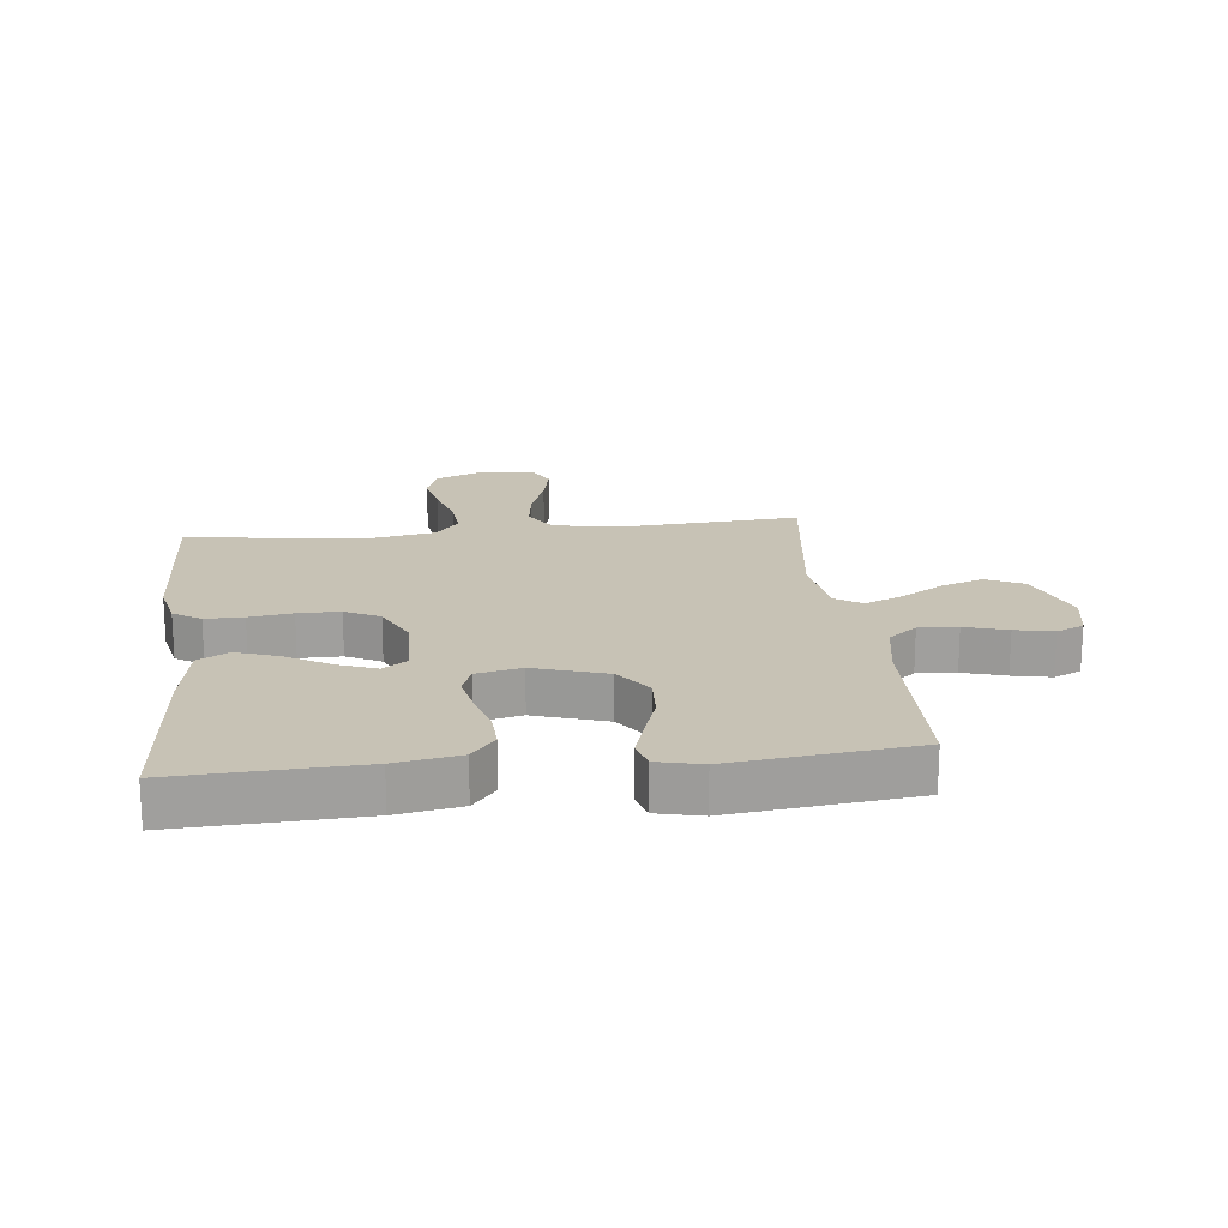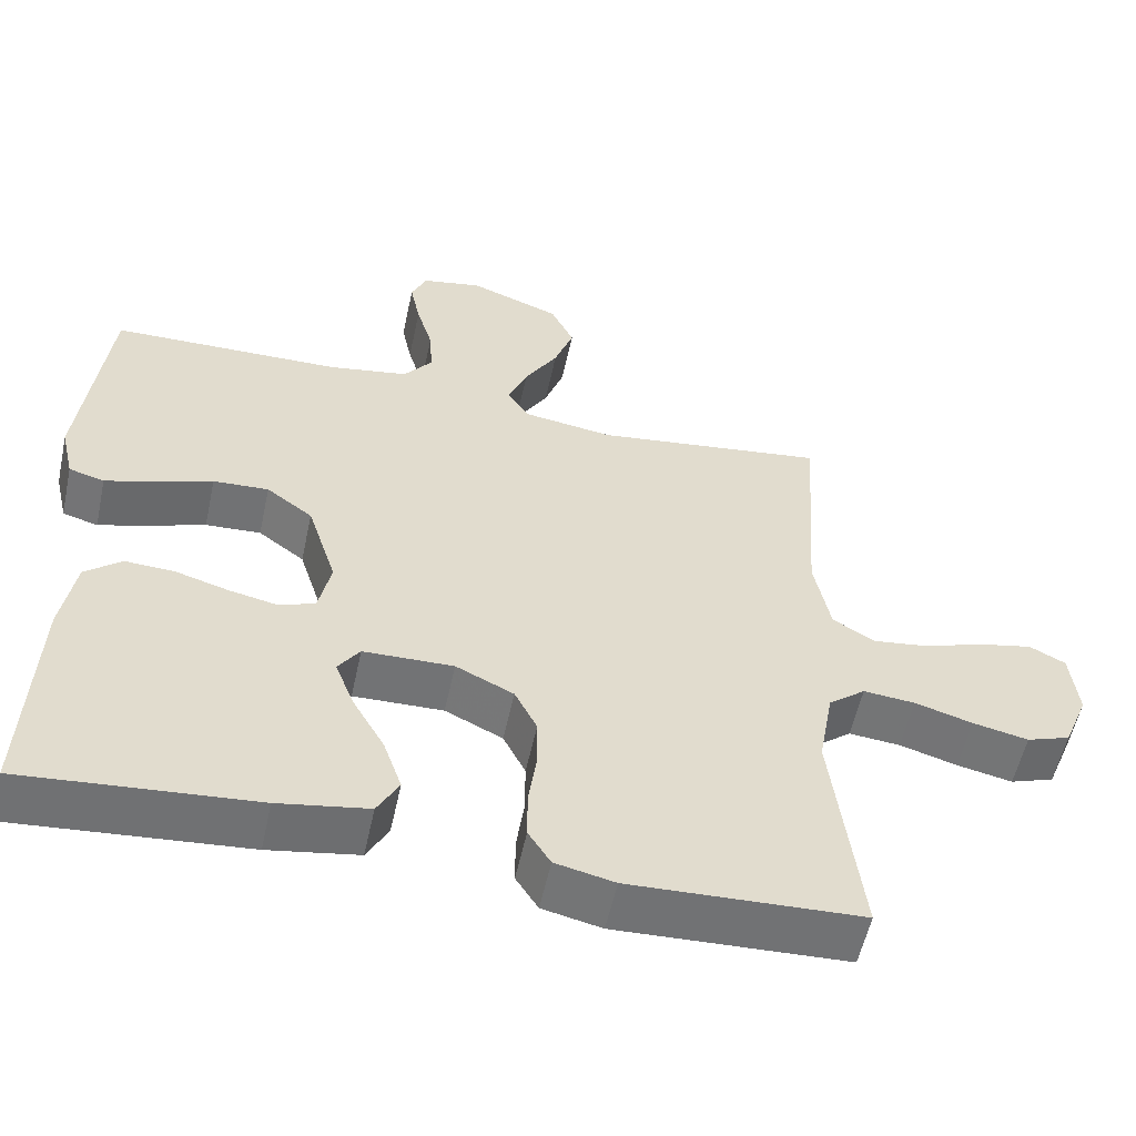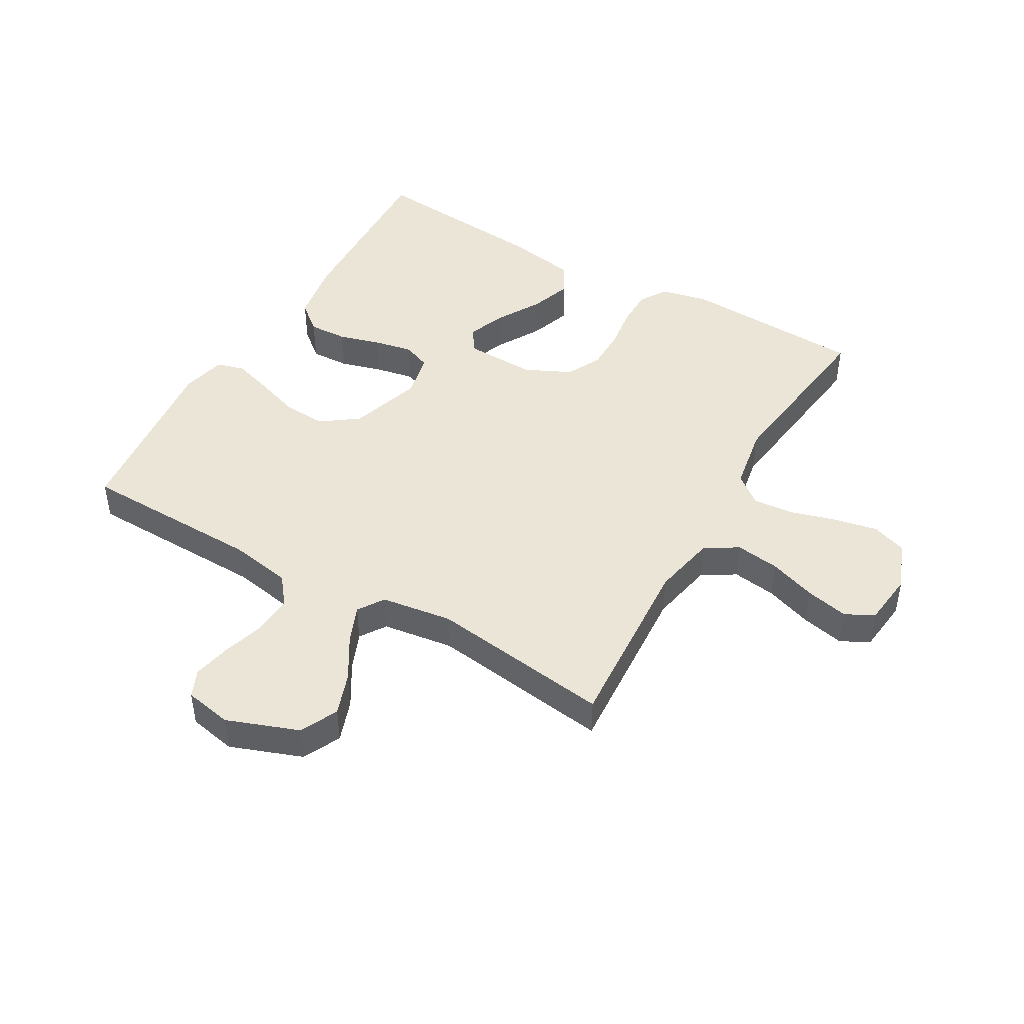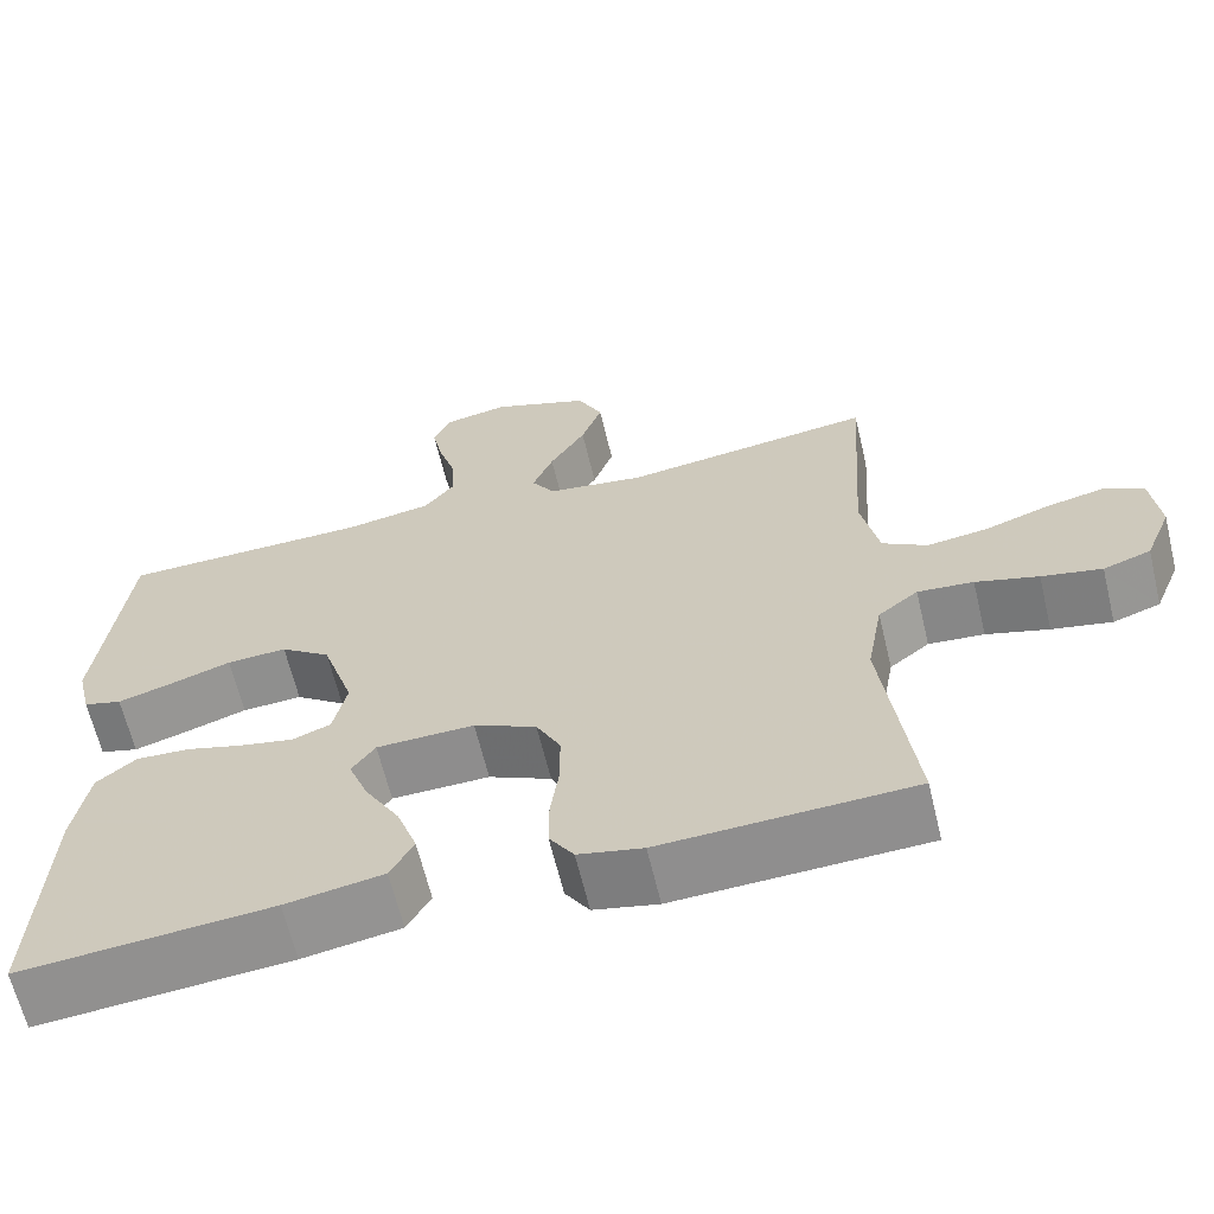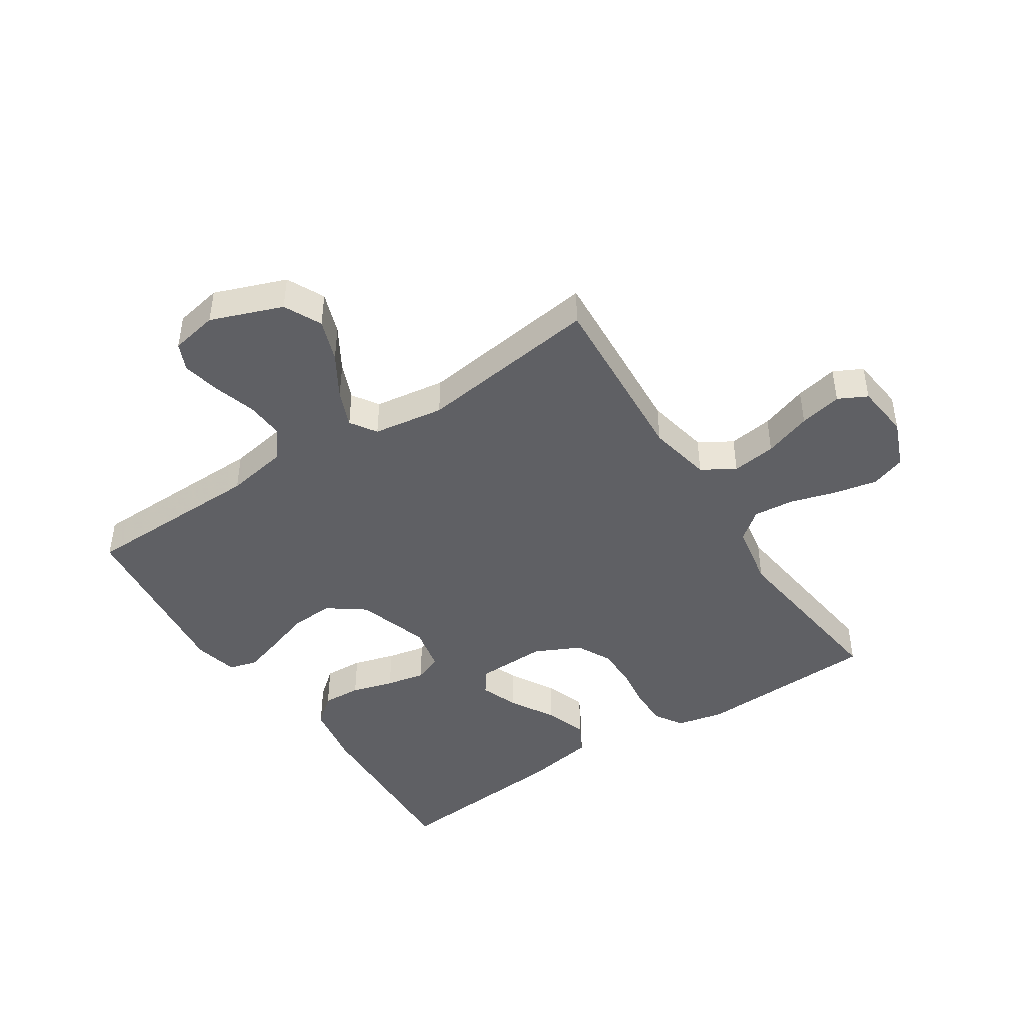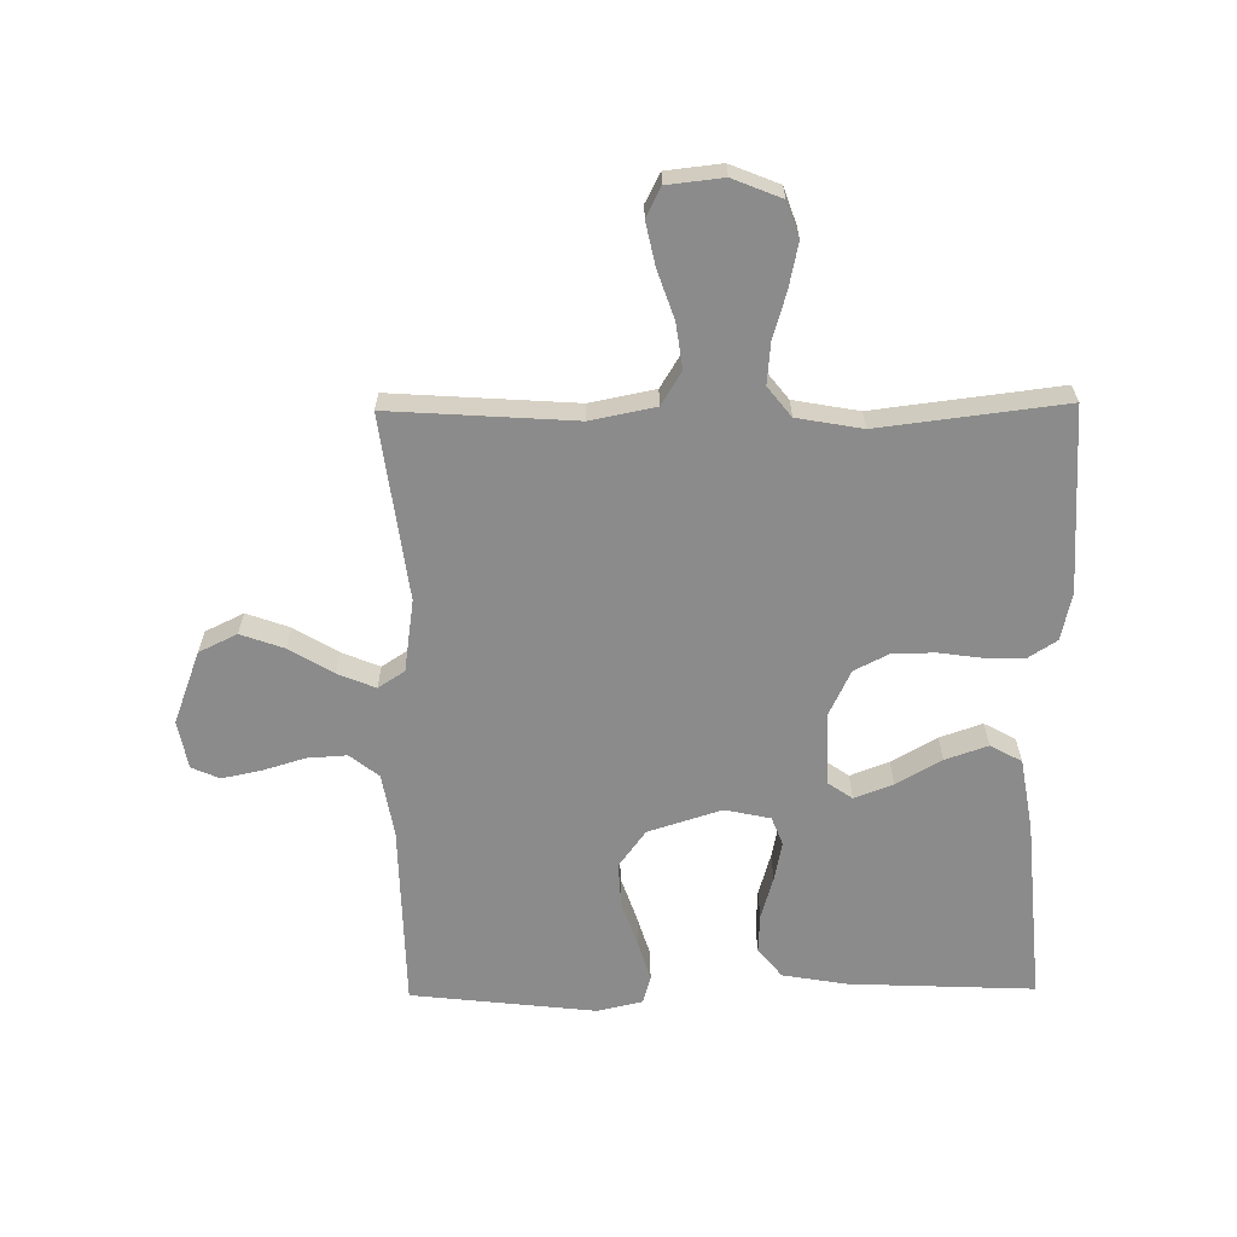
<metadata>
{"format":"obj","ext":"obj","renderer":"f3d","projection":"perspective","resolution":1024,"background":"white","views":[{"elev":19.0,"azim":-96.4,"up":"+Y"},{"elev":-55.9,"azim":-12.2,"up":"+Z"},{"elev":45.7,"azim":30.1,"up":"+Y"},{"elev":-64.2,"azim":13.5,"up":"+Z"},{"elev":-44.7,"azim":33.2,"up":"+Y"},{"elev":-63.8,"azim":90.7,"up":"+Y"}]}
</metadata>
<code>
v 0.5 0.07 0.5
v 0.48 0.07 0.2
v 0.501 0.07 0.095
v 0.555 0.07 0.062
v 0.628 0.07 0.072
v 0.706 0.07 0.099
v 0.776 0.07 0.114
v 0.823 0.07 0.09
v 0.833 0.07 0
v 0.801 0.07 -0.079
v 0.744 0.07 -0.099
v 0.672 0.07 -0.084
v 0.597 0.07 -0.062
v 0.53 0.07 -0.056
v 0.482 0.07 -0.094
v 0.463 0.07 -0.2
v 0.5 0.07 -0.5
v 0.2 0.07 -0.513
v 0.123 0.07 -0.496
v 0.094 0.07 -0.451
v 0.094 0.07 -0.388
v 0.104 0.07 -0.317
v 0.104 0.07 -0.248
v 0.075 0.07 -0.191
v 0 0.07 -0.155
v -0.117 0.07 -0.158
v -0.145 0.07 -0.198
v -0.121 0.07 -0.261
v -0.079 0.07 -0.334
v -0.055 0.07 -0.403
v -0.083 0.07 -0.454
v -0.2 0.07 -0.474
v -0.5 0.07 -0.5
v -0.487 0.07 -0.2
v -0.469 0.07 -0.095
v -0.422 0.07 -0.056
v -0.358 0.07 -0.059
v -0.289 0.07 -0.079
v -0.225 0.07 -0.092
v -0.179 0.07 -0.074
v -0.163 0.07 0
v -0.201 0.07 0.119
v -0.261 0.07 0.163
v -0.333 0.07 0.159
v -0.406 0.07 0.134
v -0.471 0.07 0.114
v -0.517 0.07 0.127
v -0.534 0.07 0.2
v -0.5 0.07 0.5
v -0.2 0.07 0.506
v -0.097 0.07 0.524
v -0.06 0.07 0.571
v -0.064 0.07 0.635
v -0.085 0.07 0.705
v -0.098 0.07 0.768
v -0.078 0.07 0.813
v 0 0.07 0.828
v 0.118 0.07 0.784
v 0.148 0.07 0.722
v 0.123 0.07 0.652
v 0.08 0.07 0.581
v 0.055 0.07 0.52
v 0.083 0.07 0.477
v 0.2 0.07 0.46
v 0.5 0 0.5
v 0.48 0 0.2
v 0.501 0 0.095
v 0.555 0 0.062
v 0.628 0 0.072
v 0.706 0 0.099
v 0.776 0 0.114
v 0.823 0 0.09
v 0.833 0 0
v 0.801 0 -0.079
v 0.744 0 -0.099
v 0.672 0 -0.084
v 0.597 0 -0.062
v 0.53 0 -0.056
v 0.482 0 -0.094
v 0.463 0 -0.2
v 0.5 0 -0.5
v 0.2 0 -0.513
v 0.123 0 -0.496
v 0.094 0 -0.451
v 0.094 0 -0.388
v 0.104 0 -0.317
v 0.104 0 -0.248
v 0.075 0 -0.191
v 0 0 -0.155
v -0.117 0 -0.158
v -0.145 0 -0.198
v -0.121 0 -0.261
v -0.079 0 -0.334
v -0.055 0 -0.403
v -0.083 0 -0.454
v -0.2 0 -0.474
v -0.5 0 -0.5
v -0.487 0 -0.2
v -0.469 0 -0.095
v -0.422 0 -0.056
v -0.358 0 -0.059
v -0.289 0 -0.079
v -0.225 0 -0.092
v -0.179 0 -0.074
v -0.163 0 0
v -0.201 0 0.119
v -0.261 0 0.163
v -0.333 0 0.159
v -0.406 0 0.134
v -0.471 0 0.114
v -0.517 0 0.127
v -0.534 0 0.2
v -0.5 0 0.5
v -0.2 0 0.506
v -0.097 0 0.524
v -0.06 0 0.571
v -0.064 0 0.635
v -0.085 0 0.705
v -0.098 0 0.768
v -0.078 0 0.813
v 0 0 0.828
v 0.118 0 0.784
v 0.148 0 0.722
v 0.123 0 0.652
v 0.08 0 0.581
v 0.055 0 0.52
v 0.083 0 0.477
v 0.2 0 0.46
f 59 60 61
f 58 59 61
f 57 58 61
f 56 57 61
f 55 56 61
f 54 55 61
f 53 54 61
f 52 53 61 62
f 51 52 62 63
f 48 49 50
f 47 48 50
f 46 47 50
f 45 46 50
f 44 45 50
f 50 51 63
f 44 50 63
f 43 44 63
f 36 37 38
f 35 36 38
f 34 35 38
f 33 34 38
f 32 33 38
f 31 32 38
f 30 31 38
f 29 30 38
f 28 29 38
f 27 28 38 39
f 26 27 39 40
f 20 21 22
f 19 20 22
f 18 19 22
f 17 18 22
f 16 17 22
f 15 16 22 23
f 14 15 23 24
f 11 12 13
f 10 11 13
f 9 10 13
f 8 9 13
f 7 8 13
f 6 7 13
f 5 6 13
f 4 5 13 14
f 14 24 25
f 4 14 25
f 3 4 25
f 64 1 2
f 64 2 3
f 63 64 3
f 43 63 3
f 42 43 3
f 41 42 3 25
f 25 26 40 41
f 125 124 123
f 125 123 122
f 125 122 121
f 125 121 120
f 125 120 119
f 125 119 118
f 125 118 117
f 126 125 117 116
f 127 126 116 115
f 114 113 112
f 114 112 111
f 114 111 110
f 114 110 109
f 114 109 108
f 127 115 114
f 127 114 108
f 127 108 107
f 102 101 100
f 102 100 99
f 102 99 98
f 102 98 97
f 102 97 96
f 102 96 95
f 102 95 94
f 102 94 93
f 102 93 92
f 103 102 92 91
f 104 103 91 90
f 86 85 84
f 86 84 83
f 86 83 82
f 86 82 81
f 86 81 80
f 87 86 80 79
f 88 87 79 78
f 77 76 75
f 77 75 74
f 77 74 73
f 77 73 72
f 77 72 71
f 77 71 70
f 77 70 69
f 78 77 69 68
f 89 88 78
f 89 78 68
f 89 68 67
f 66 65 128
f 67 66 128
f 67 128 127
f 67 127 107
f 67 107 106
f 89 67 106 105
f 105 104 90 89
f 1 65 66 2
f 2 66 67 3
f 3 67 68 4
f 4 68 69 5
f 5 69 70 6
f 6 70 71 7
f 7 71 72 8
f 8 72 73 9
f 9 73 74 10
f 10 74 75 11
f 11 75 76 12
f 12 76 77 13
f 13 77 78 14
f 14 78 79 15
f 15 79 80 16
f 16 80 81 17
f 17 81 82 18
f 18 82 83 19
f 19 83 84 20
f 20 84 85 21
f 21 85 86 22
f 22 86 87 23
f 23 87 88 24
f 24 88 89 25
f 25 89 90 26
f 26 90 91 27
f 27 91 92 28
f 28 92 93 29
f 29 93 94 30
f 30 94 95 31
f 31 95 96 32
f 32 96 97 33
f 33 97 98 34
f 34 98 99 35
f 35 99 100 36
f 36 100 101 37
f 37 101 102 38
f 38 102 103 39
f 39 103 104 40
f 40 104 105 41
f 41 105 106 42
f 42 106 107 43
f 43 107 108 44
f 44 108 109 45
f 45 109 110 46
f 46 110 111 47
f 47 111 112 48
f 48 112 113 49
f 49 113 114 50
f 50 114 115 51
f 51 115 116 52
f 52 116 117 53
f 53 117 118 54
f 54 118 119 55
f 55 119 120 56
f 56 120 121 57
f 57 121 122 58
f 58 122 123 59
f 59 123 124 60
f 60 124 125 61
f 61 125 126 62
f 62 126 127 63
f 63 127 128 64
f 64 128 65 1

</code>
